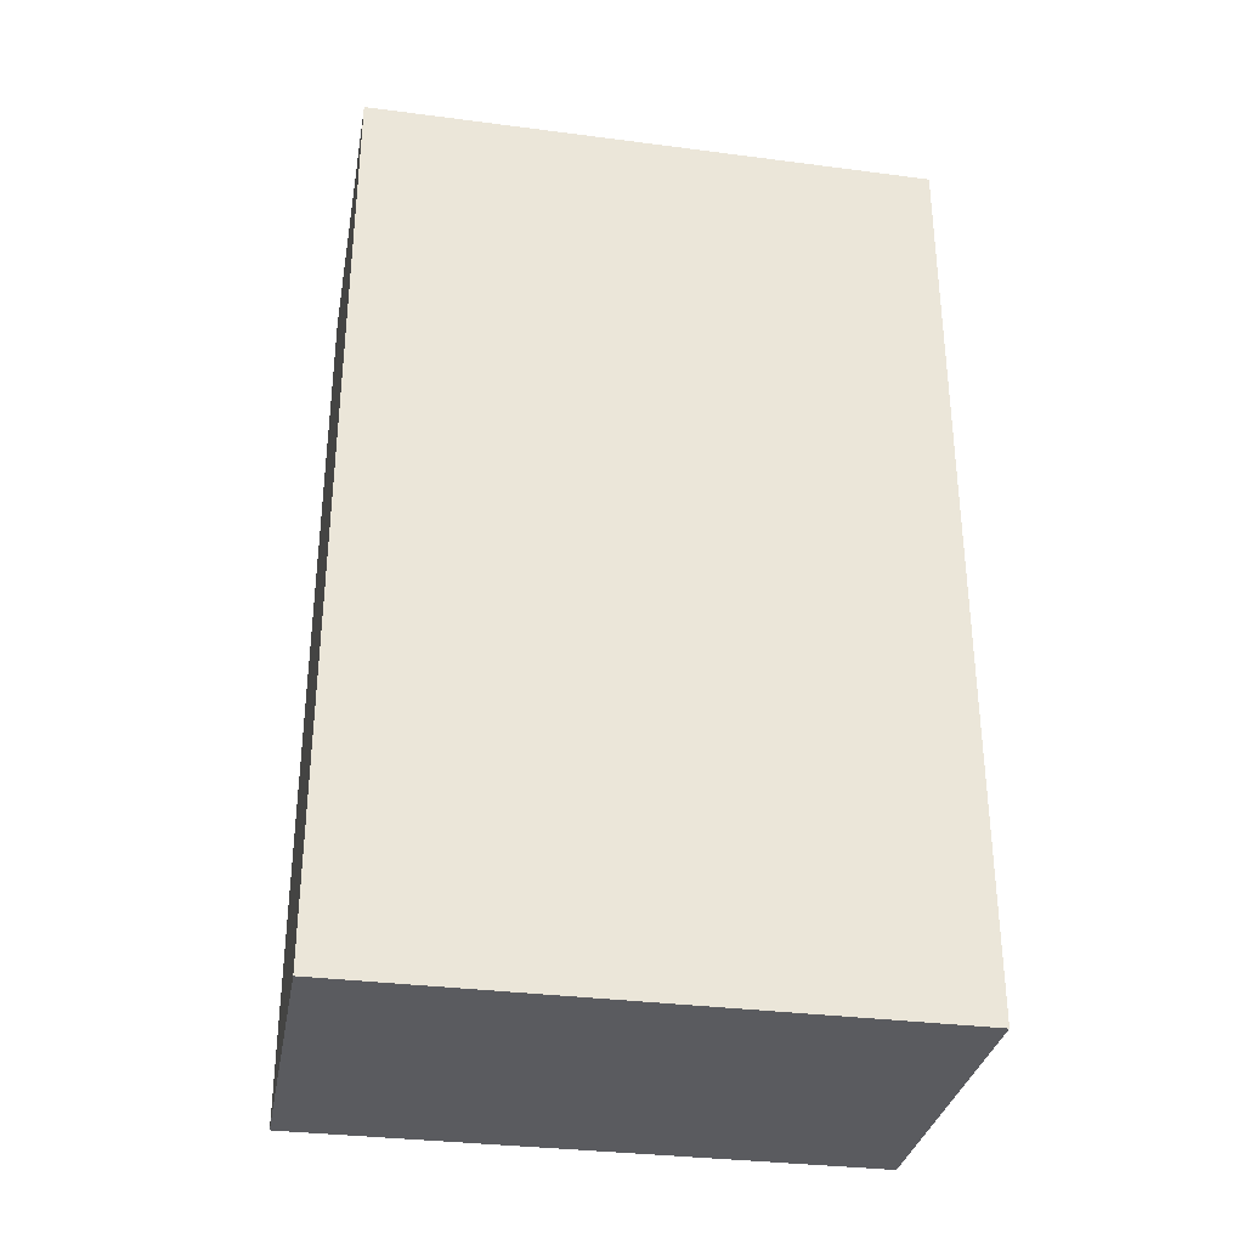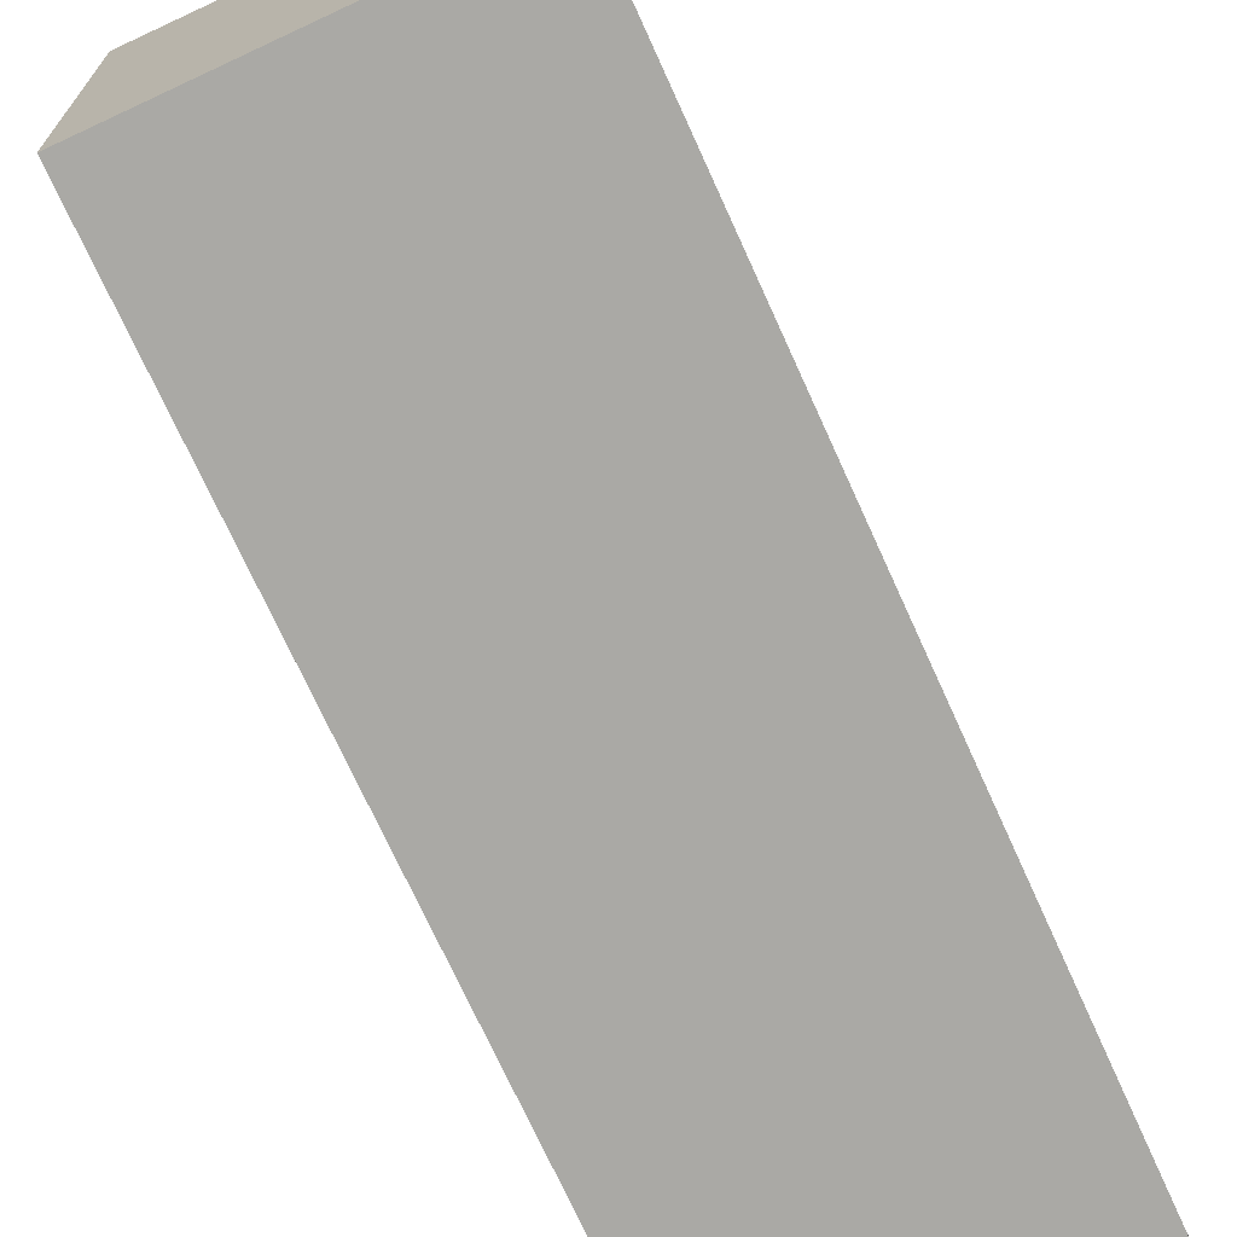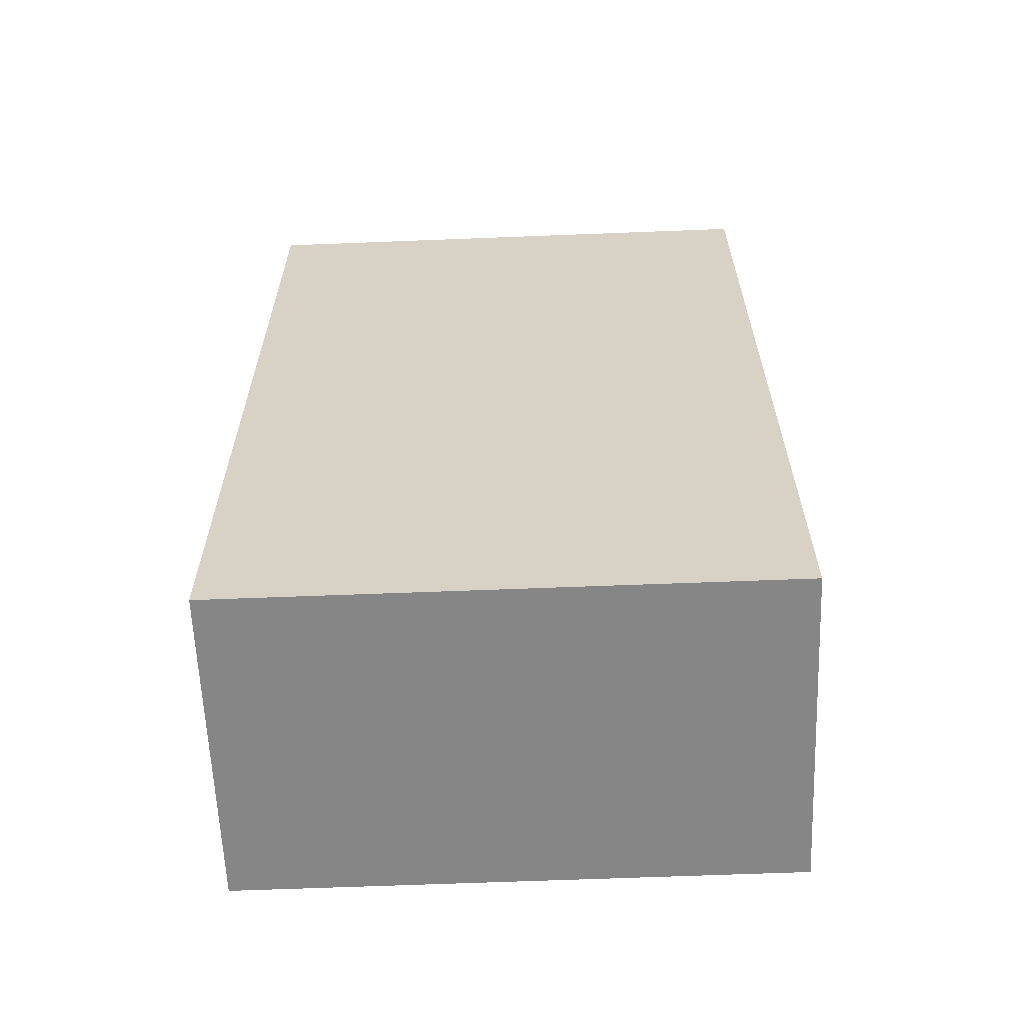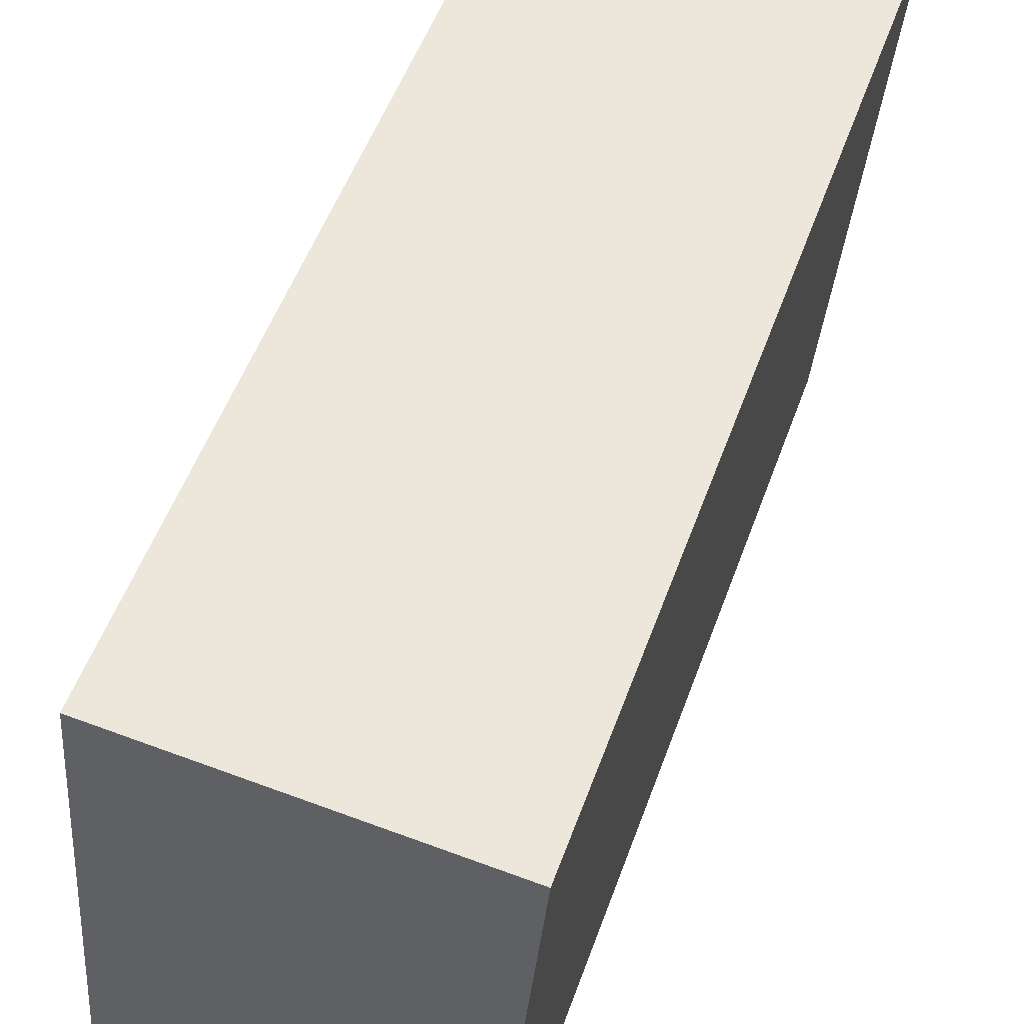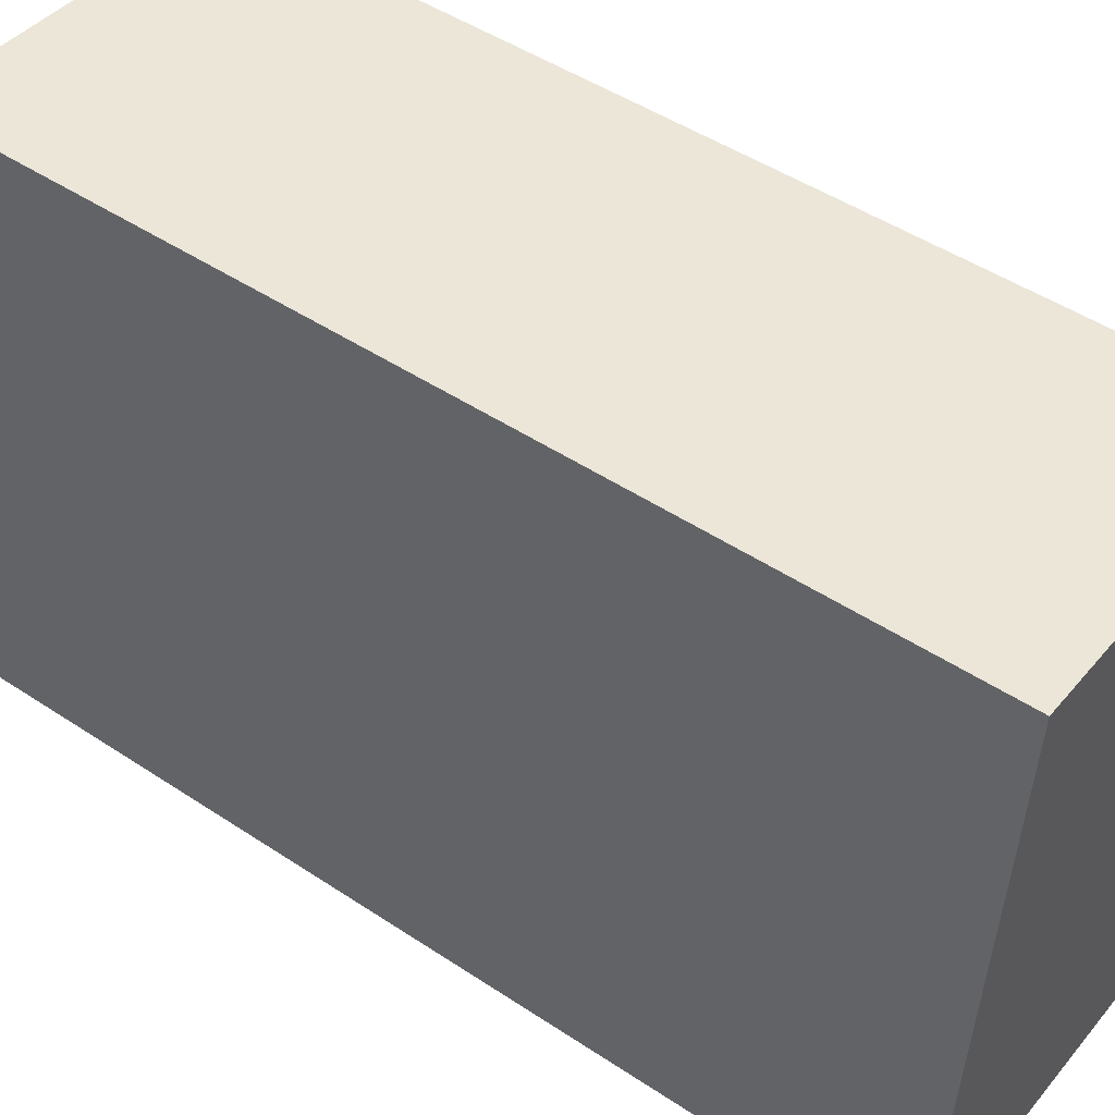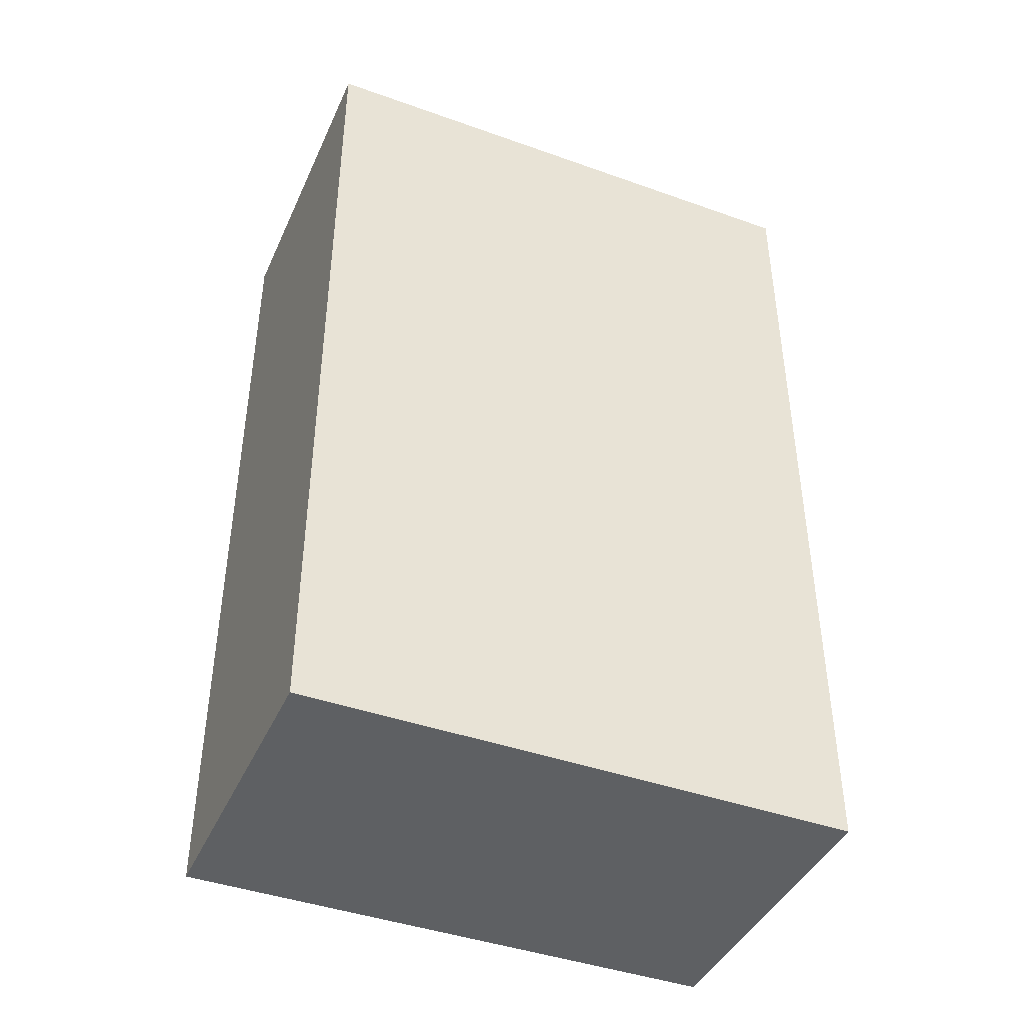
<metadata>
{"format":"obj","ext":"obj","renderer":"f3d","projection":"perspective","resolution":1024,"background":"white","views":[{"elev":-32.8,"azim":-95.4,"up":"+Y"},{"elev":-72.9,"azim":-155.5,"up":"+Z"},{"elev":-62.0,"azim":-82.9,"up":"+Y"},{"elev":52.9,"azim":19.6,"up":"+Z"},{"elev":48.5,"azim":-53.5,"up":"+Z"},{"elev":-42.5,"azim":71.7,"up":"+Y"}]}
</metadata>
<code>
v  0.326 6.264 3.875
v  2.254 6.264 -0.19
v  0 6.264 3.836e-16
v  2.576 6.264 3.686
v  0 0 0
v  0.326 -2.373e-16 3.875
v  2.576 -2.257e-16 3.686
v  2.254 1.163e-17 -0.19
g defaultobject
f 1 2 3
f 2 1 4
f 5 1 3
f 1 5 6
f 6 4 1
f 4 6 7
f 7 2 4
f 2 7 8
f 8 3 2
f 3 8 5
f 5 7 6
f 7 5 8

</code>
